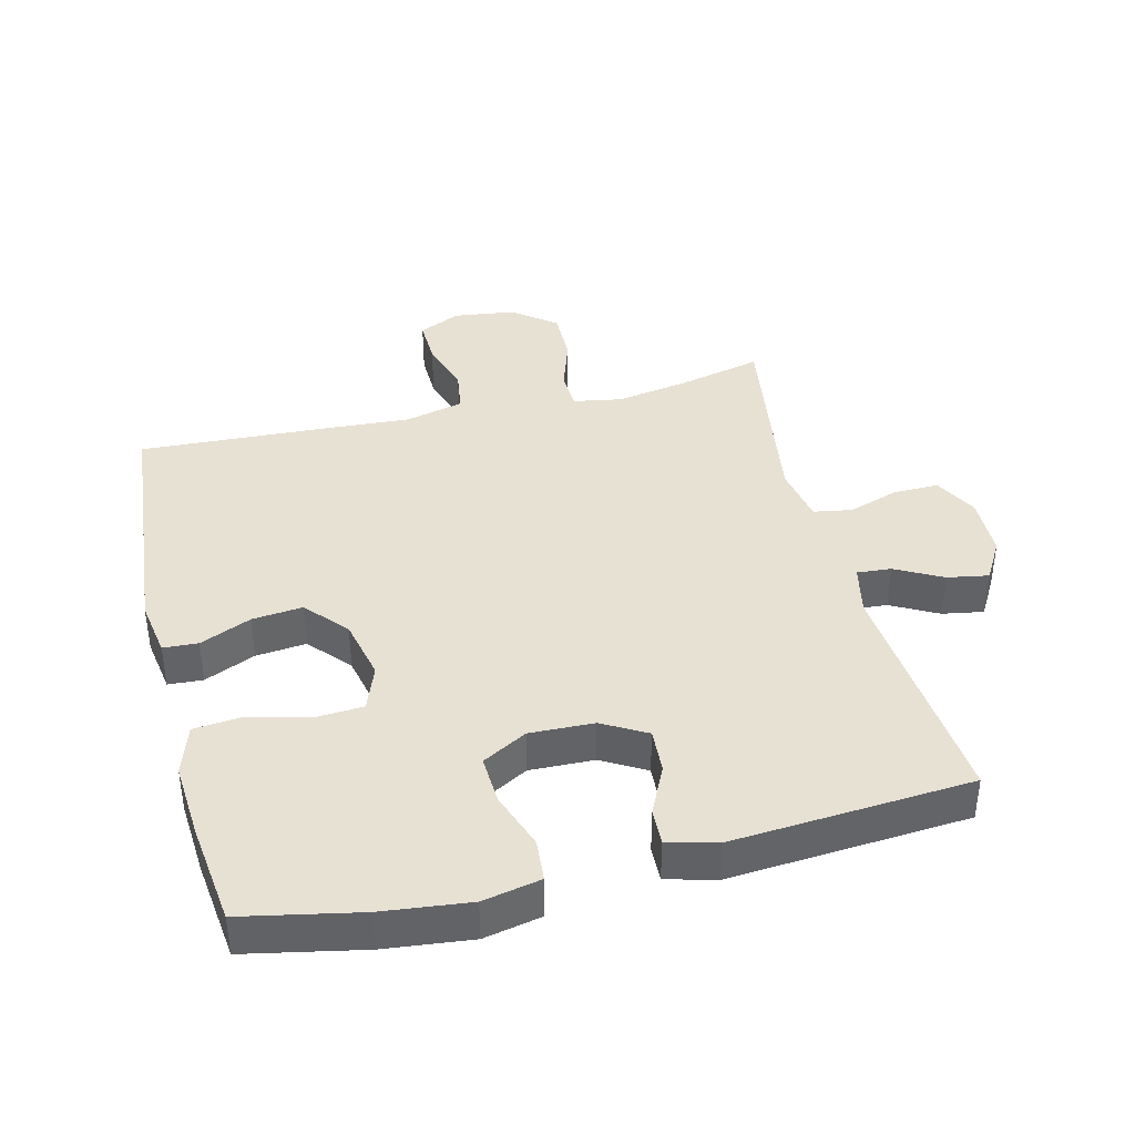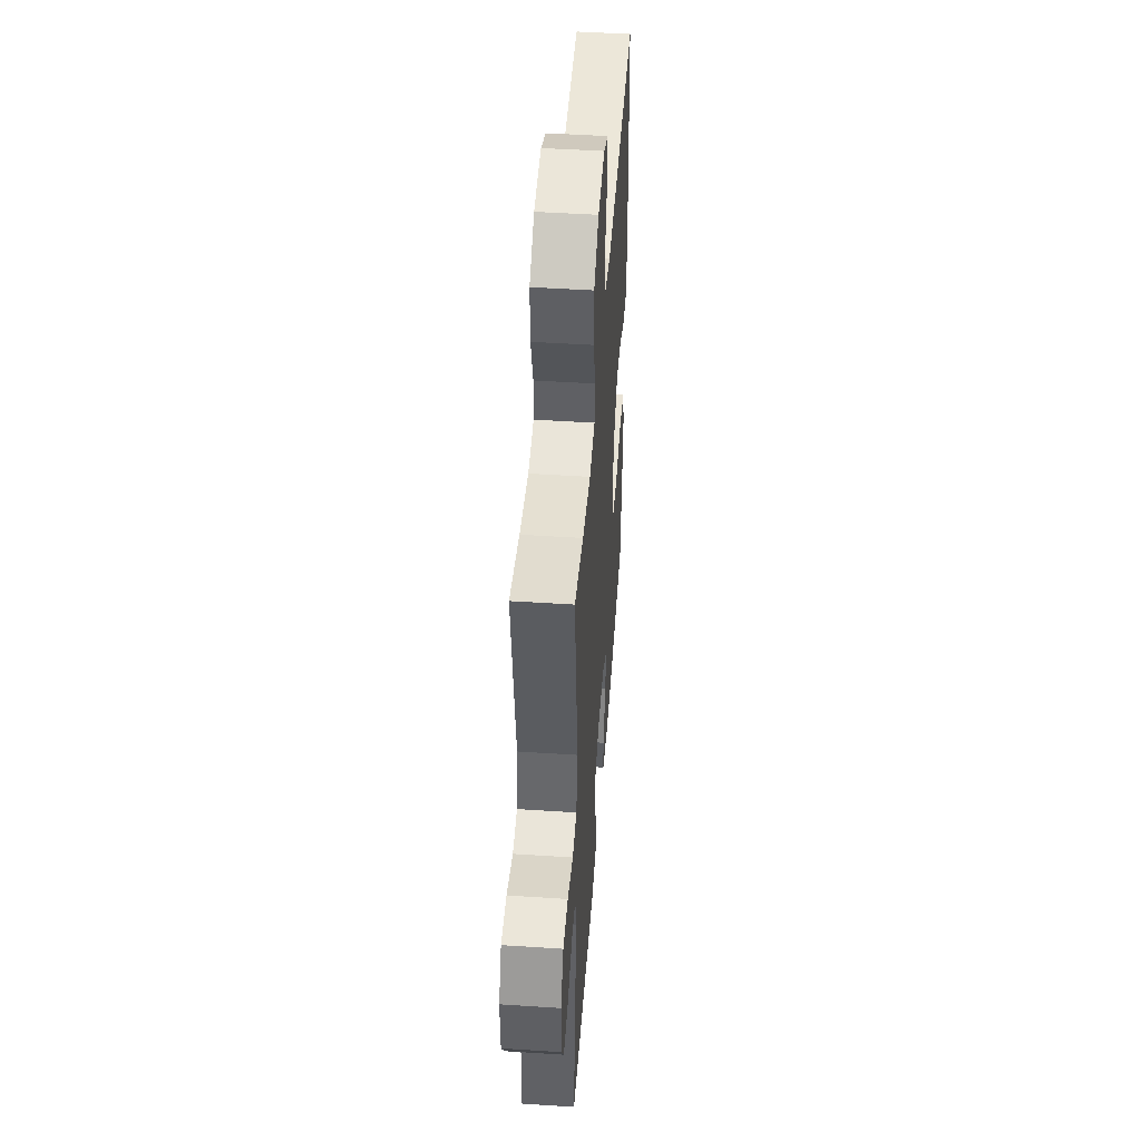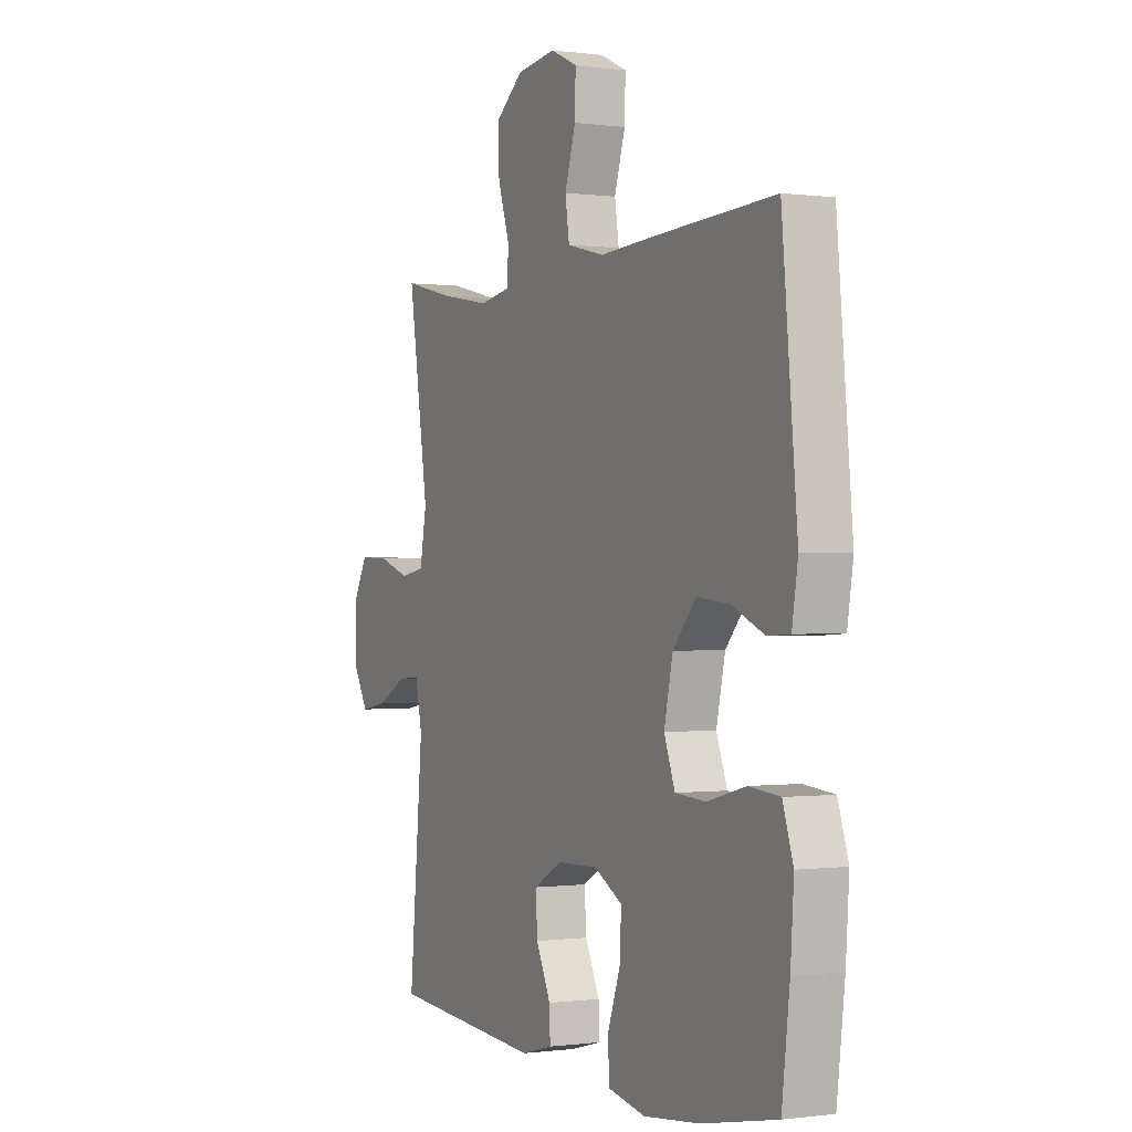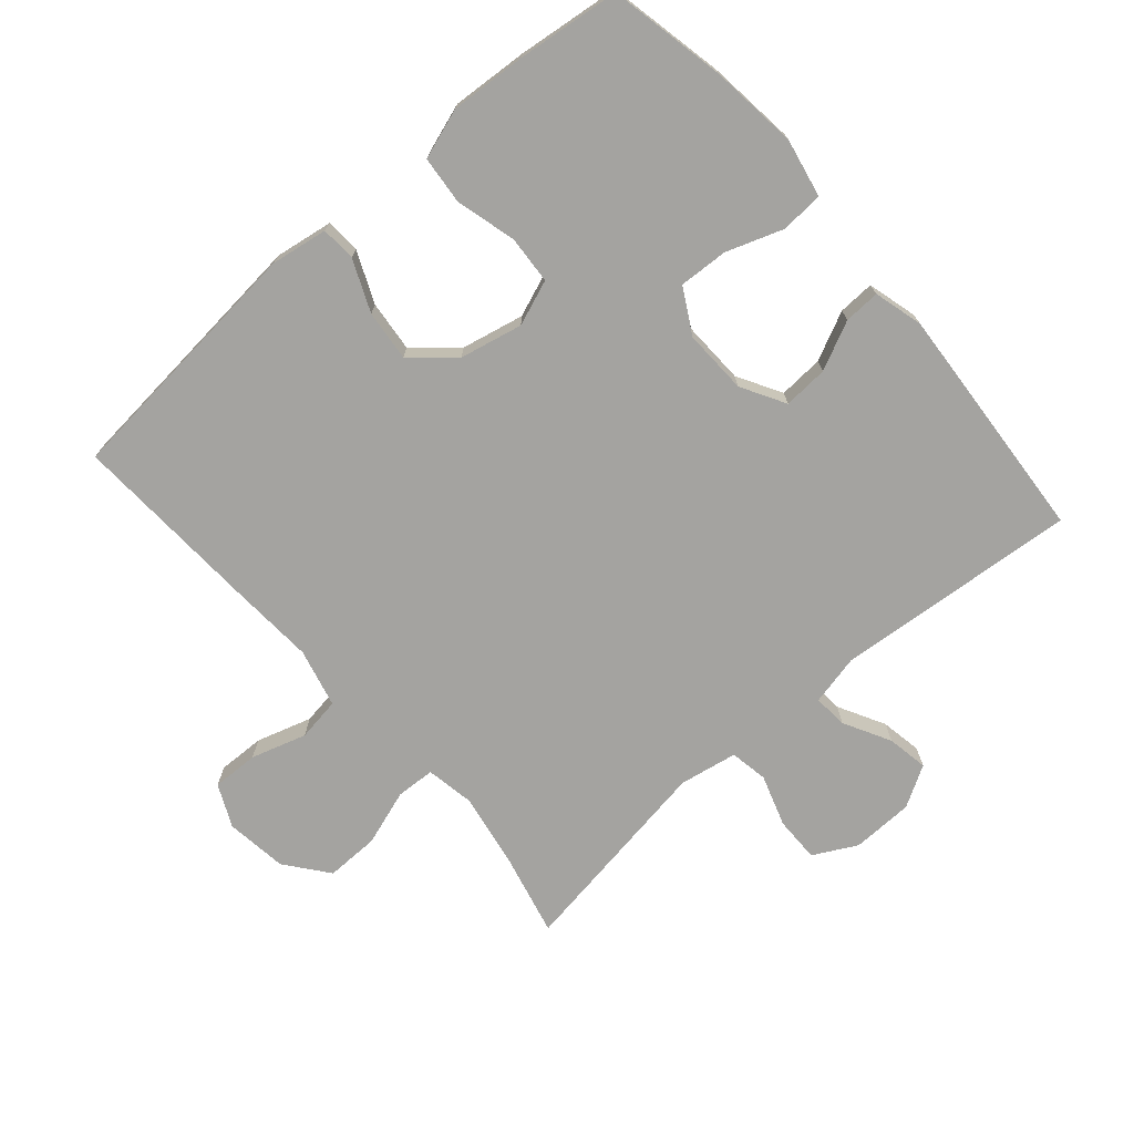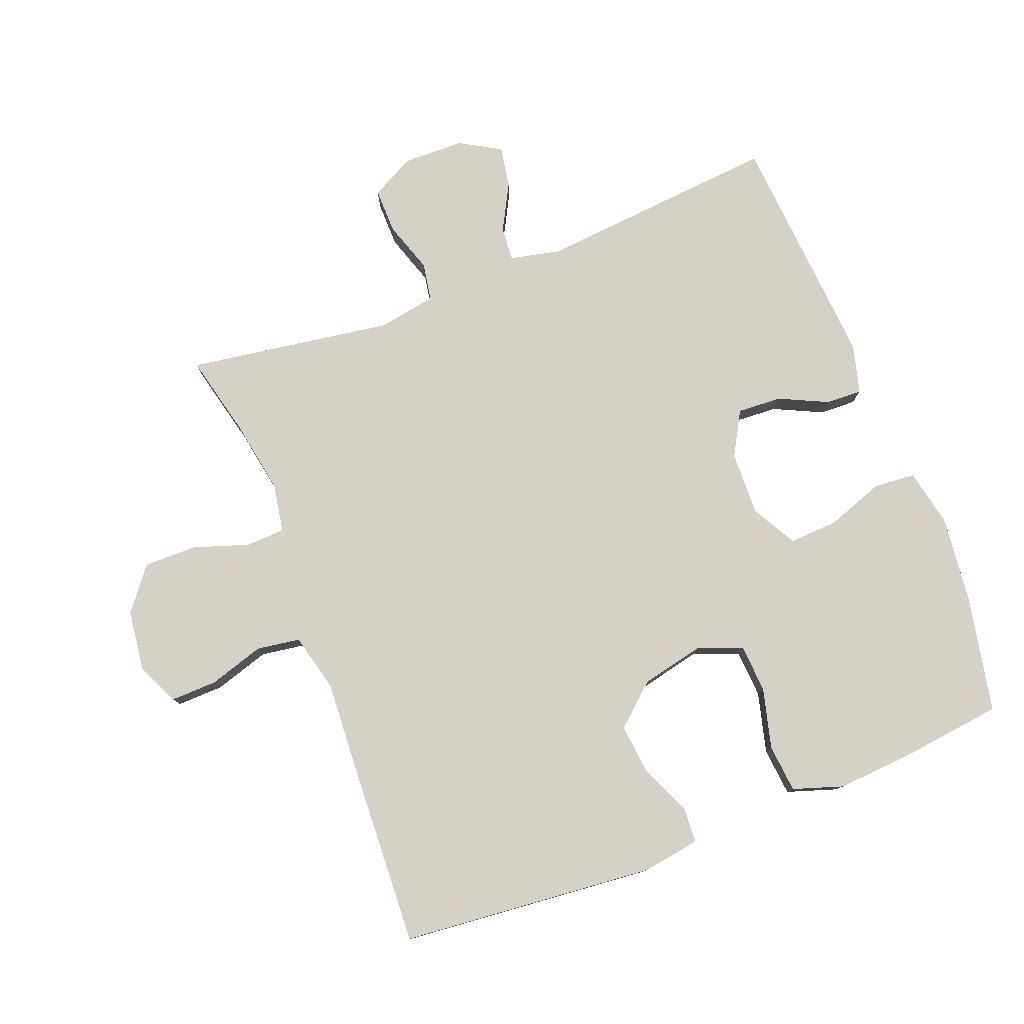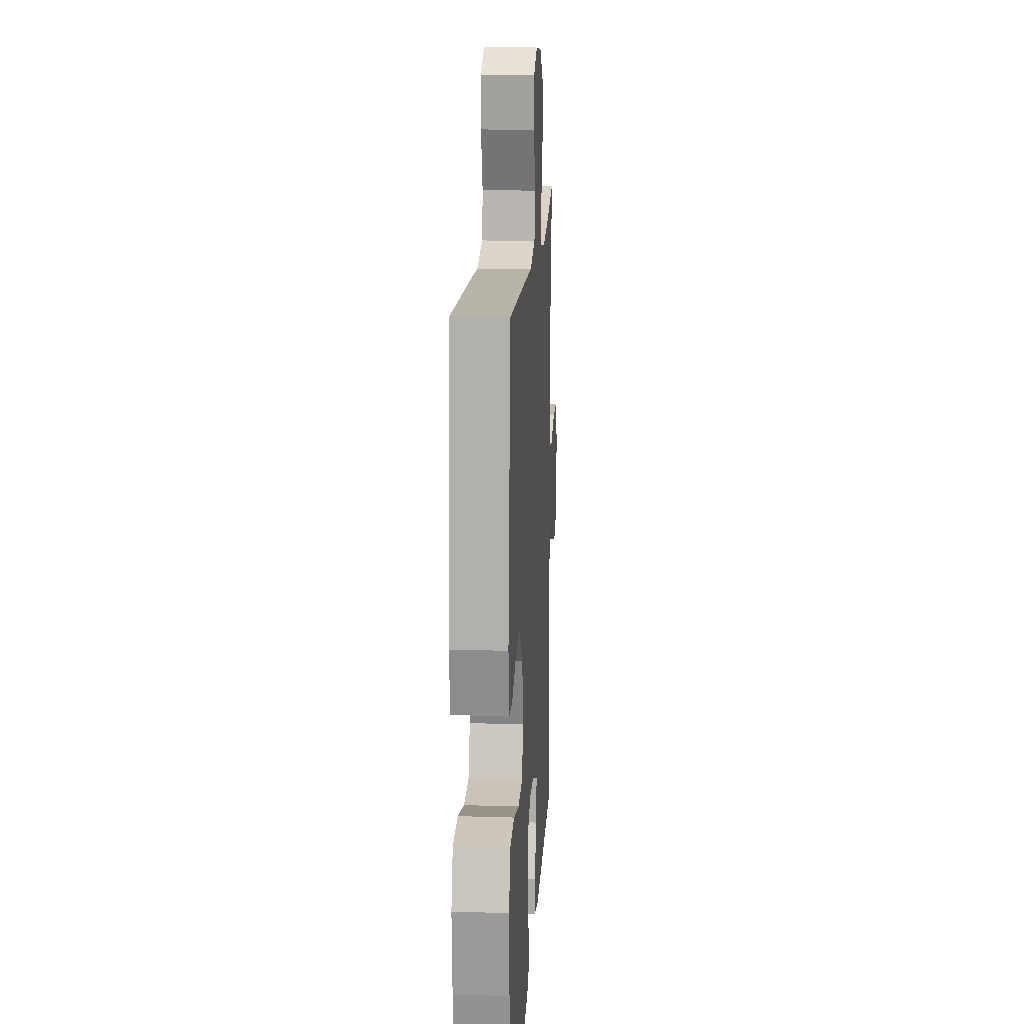
<metadata>
{"format":"obj","ext":"obj","renderer":"f3d","projection":"perspective","resolution":1024,"background":"white","views":[{"elev":39.6,"azim":166.1,"up":"+Y"},{"elev":47.5,"azim":-85.8,"up":"+Z"},{"elev":-0.3,"azim":63.3,"up":"+Z"},{"elev":-72.9,"azim":131.1,"up":"+Y"},{"elev":78.7,"azim":68.8,"up":"+Y"},{"elev":16.1,"azim":93.6,"up":"+Z"}]}
</metadata>
<code>
v -0.5 0.07 -0.5
v -0.467 0.07 -0.131
v -0.484 0.07 -0.054
v -0.536 0.07 -0.058
v -0.607 0.07 -0.096
v -0.67 0.07 -0.107
v -0.706 0.07 -0.045
v -0.708 0.07 0.049
v -0.673 0.07 0.115
v -0.604 0.07 0.114
v -0.526 0.07 0.088
v -0.468 0.07 0.098
v -0.452 0.07 0.186
v -0.5 0.07 0.5
v -0.375 0.07 0.47
v -0.261 0.07 0.45
v -0.187 0.07 0.463
v -0.184 0.07 0.522
v -0.212 0.07 0.607
v -0.213 0.07 0.688
v -0.148 0.07 0.739
v -0.054 0.07 0.751
v 0.01 0.07 0.721
v 0.008 0.07 0.65
v -0.018 0.07 0.566
v -0.008 0.07 0.5
v 0.081 0.07 0.478
v 0.214 0.07 0.486
v 0.5 0.07 0.5
v 0.536 0.07 0.111
v 0.522 0.07 0.024
v 0.469 0.07 0.021
v 0.391 0.07 0.055
v 0.314 0.07 0.063
v 0.259 0.07 0
v 0.238 0.07 -0.095
v 0.264 0.07 -0.164
v 0.337 0.07 -0.169
v 0.429 0.07 -0.145
v 0.502 0.07 -0.152
v 0.527 0.07 -0.228
v 0.519 0.07 -0.343
v 0.5 0.07 -0.5
v 0.322 0.07 -0.536
v 0.189 0.07 -0.551
v 0.101 0.07 -0.533
v 0.096 0.07 -0.469
v 0.127 0.07 -0.382
v 0.131 0.07 -0.307
v 0.063 0.07 -0.269
v -0.035 0.07 -0.272
v -0.102 0.07 -0.31
v -0.098 0.07 -0.378
v -0.063 0.07 -0.452
v -0.061 0.07 -0.507
v -0.136 0.07 -0.527
v -0.5 0 -0.5
v -0.467 0 -0.131
v -0.484 0 -0.054
v -0.536 0 -0.058
v -0.607 0 -0.096
v -0.67 0 -0.107
v -0.706 0 -0.045
v -0.708 0 0.049
v -0.673 0 0.115
v -0.604 0 0.114
v -0.526 0 0.088
v -0.468 0 0.098
v -0.452 0 0.186
v -0.5 0 0.5
v -0.375 0 0.47
v -0.261 0 0.45
v -0.187 0 0.463
v -0.184 0 0.522
v -0.212 0 0.607
v -0.213 0 0.688
v -0.148 0 0.739
v -0.054 0 0.751
v 0.01 0 0.721
v 0.008 0 0.65
v -0.018 0 0.566
v -0.008 0 0.5
v 0.081 0 0.478
v 0.214 0 0.486
v 0.5 0 0.5
v 0.536 0 0.111
v 0.522 0 0.024
v 0.469 0 0.021
v 0.391 0 0.055
v 0.314 0 0.063
v 0.259 0 0
v 0.238 0 -0.095
v 0.264 0 -0.164
v 0.337 0 -0.169
v 0.429 0 -0.145
v 0.502 0 -0.152
v 0.527 0 -0.228
v 0.519 0 -0.343
v 0.5 0 -0.5
v 0.322 0 -0.536
v 0.189 0 -0.551
v 0.101 0 -0.533
v 0.096 0 -0.469
v 0.127 0 -0.382
v 0.131 0 -0.307
v 0.063 0 -0.269
v -0.035 0 -0.272
v -0.102 0 -0.31
v -0.098 0 -0.378
v -0.063 0 -0.452
v -0.061 0 -0.507
v -0.136 0 -0.527
f 53 54 55 56
f 52 53 56 1
f 51 52 1 2
f 50 51 2 3
f 45 46 47 48
f 45 48 49
f 44 45 49
f 43 44 49
f 42 43 49 50
f 38 39 40 41
f 37 38 41 42
f 30 31 32 33
f 30 33 34
f 27 28 29 30
f 26 27 30 34
f 22 23 24 25
f 22 25 26
f 21 22 26
f 18 19 20 21
f 17 18 21 26
f 13 14 15
f 12 13 15 16
f 8 9 10 11
f 8 11 12
f 7 8 12
f 4 5 6 7
f 3 4 7 12
f 37 42 50 3
f 17 26 34 35
f 17 35 36
f 16 17 36 37
f 3 12 16 37
f 112 111 110 109
f 57 112 109 108
f 58 57 108 107
f 59 58 107 106
f 104 103 102 101
f 105 104 101
f 105 101 100
f 105 100 99
f 106 105 99 98
f 97 96 95 94
f 98 97 94 93
f 89 88 87 86
f 90 89 86
f 86 85 84 83
f 90 86 83 82
f 81 80 79 78
f 82 81 78
f 82 78 77
f 77 76 75 74
f 82 77 74 73
f 71 70 69
f 72 71 69 68
f 67 66 65 64
f 68 67 64
f 68 64 63
f 63 62 61 60
f 68 63 60 59
f 59 106 98 93
f 91 90 82 73
f 92 91 73
f 93 92 73 72
f 93 72 68 59
f 1 57 58 2
f 2 58 59 3
f 3 59 60 4
f 4 60 61 5
f 5 61 62 6
f 6 62 63 7
f 7 63 64 8
f 8 64 65 9
f 9 65 66 10
f 10 66 67 11
f 11 67 68 12
f 12 68 69 13
f 13 69 70 14
f 14 70 71 15
f 15 71 72 16
f 16 72 73 17
f 17 73 74 18
f 18 74 75 19
f 19 75 76 20
f 20 76 77 21
f 21 77 78 22
f 22 78 79 23
f 23 79 80 24
f 24 80 81 25
f 25 81 82 26
f 26 82 83 27
f 27 83 84 28
f 28 84 85 29
f 29 85 86 30
f 30 86 87 31
f 31 87 88 32
f 32 88 89 33
f 33 89 90 34
f 34 90 91 35
f 35 91 92 36
f 36 92 93 37
f 37 93 94 38
f 38 94 95 39
f 39 95 96 40
f 40 96 97 41
f 41 97 98 42
f 42 98 99 43
f 43 99 100 44
f 44 100 101 45
f 45 101 102 46
f 46 102 103 47
f 47 103 104 48
f 48 104 105 49
f 49 105 106 50
f 50 106 107 51
f 51 107 108 52
f 52 108 109 53
f 53 109 110 54
f 54 110 111 55
f 55 111 112 56
f 56 112 57 1

</code>
